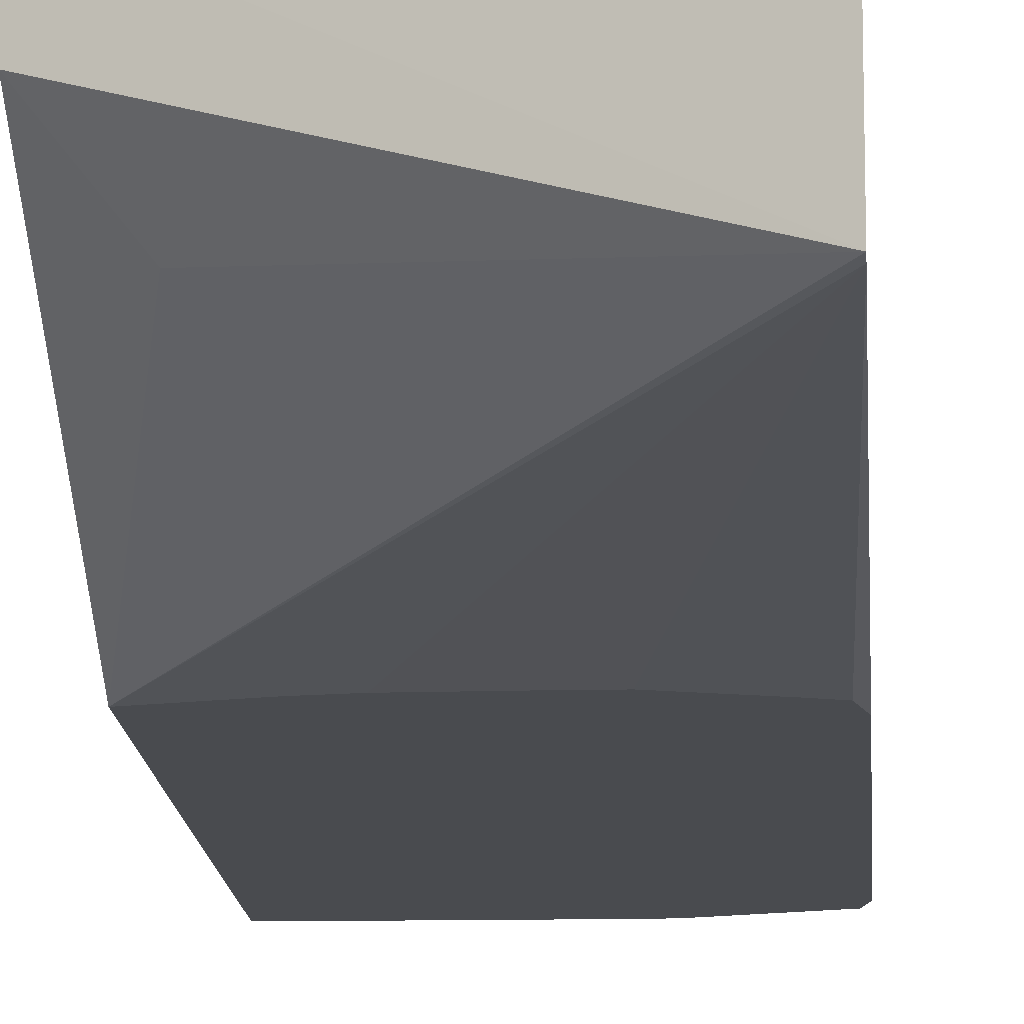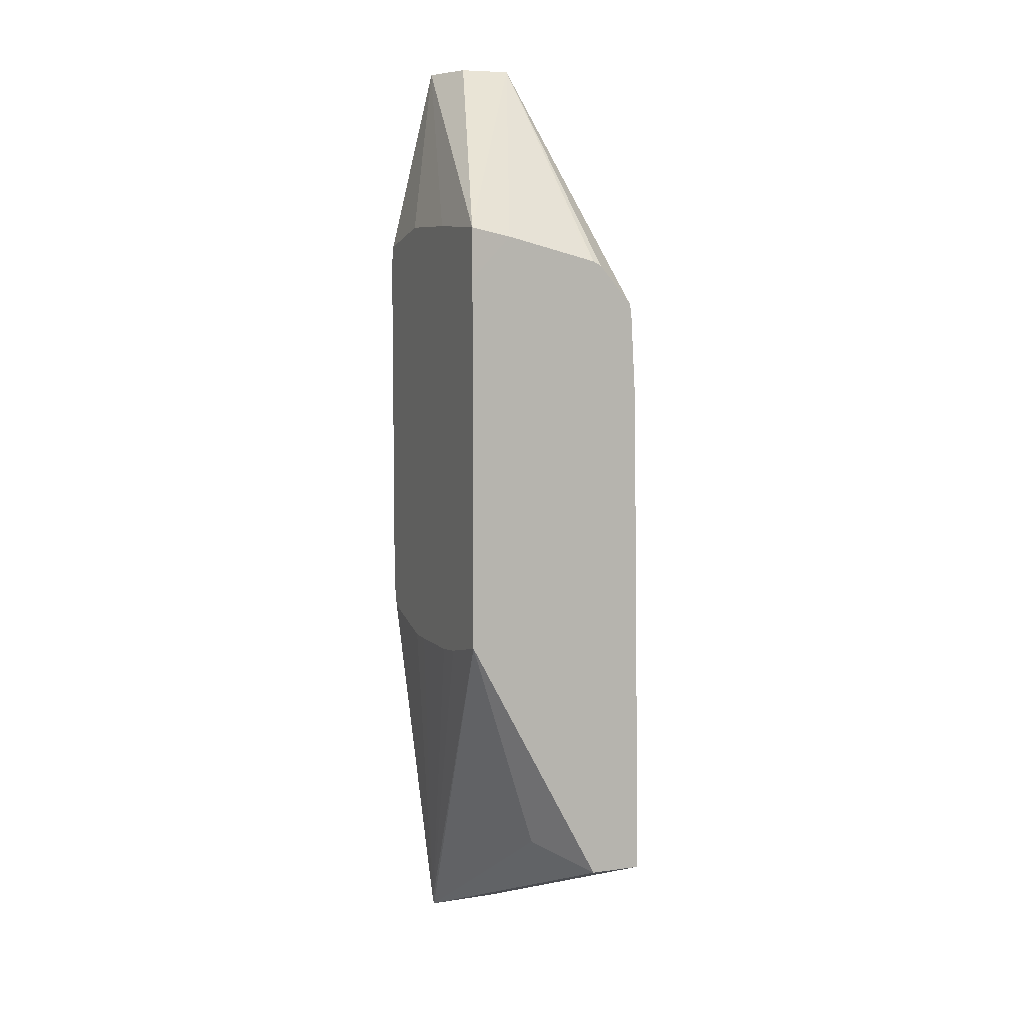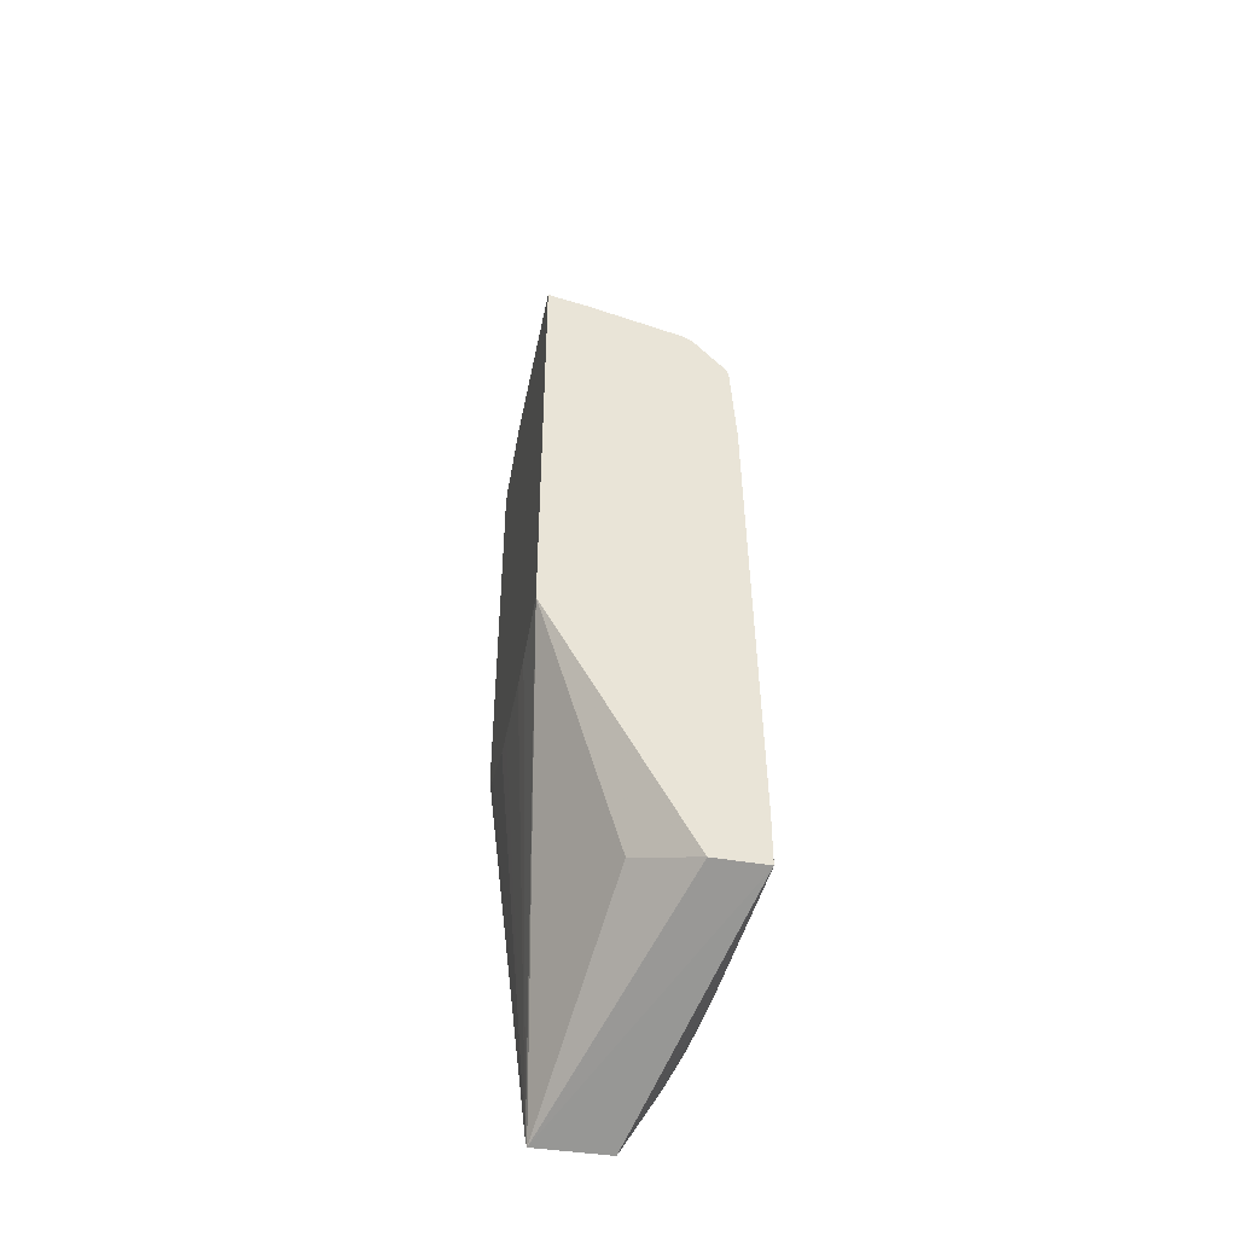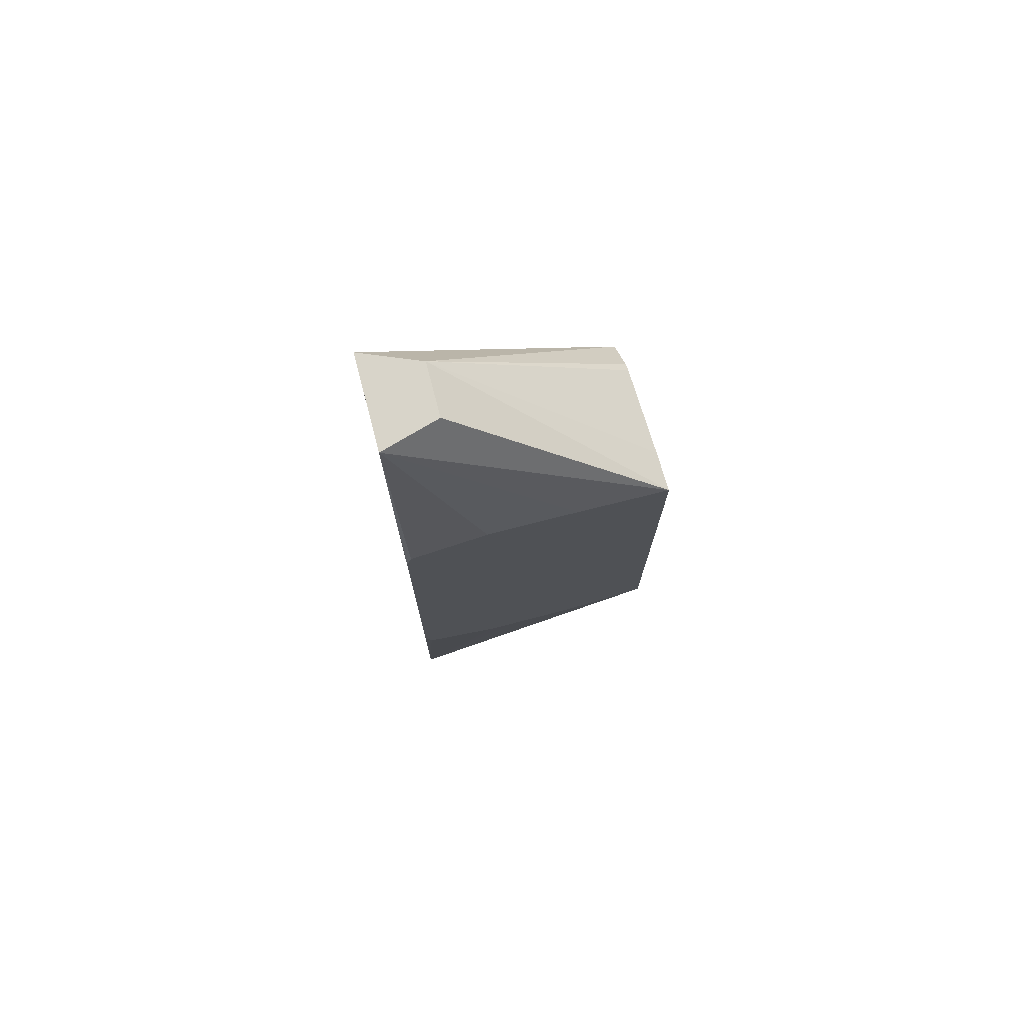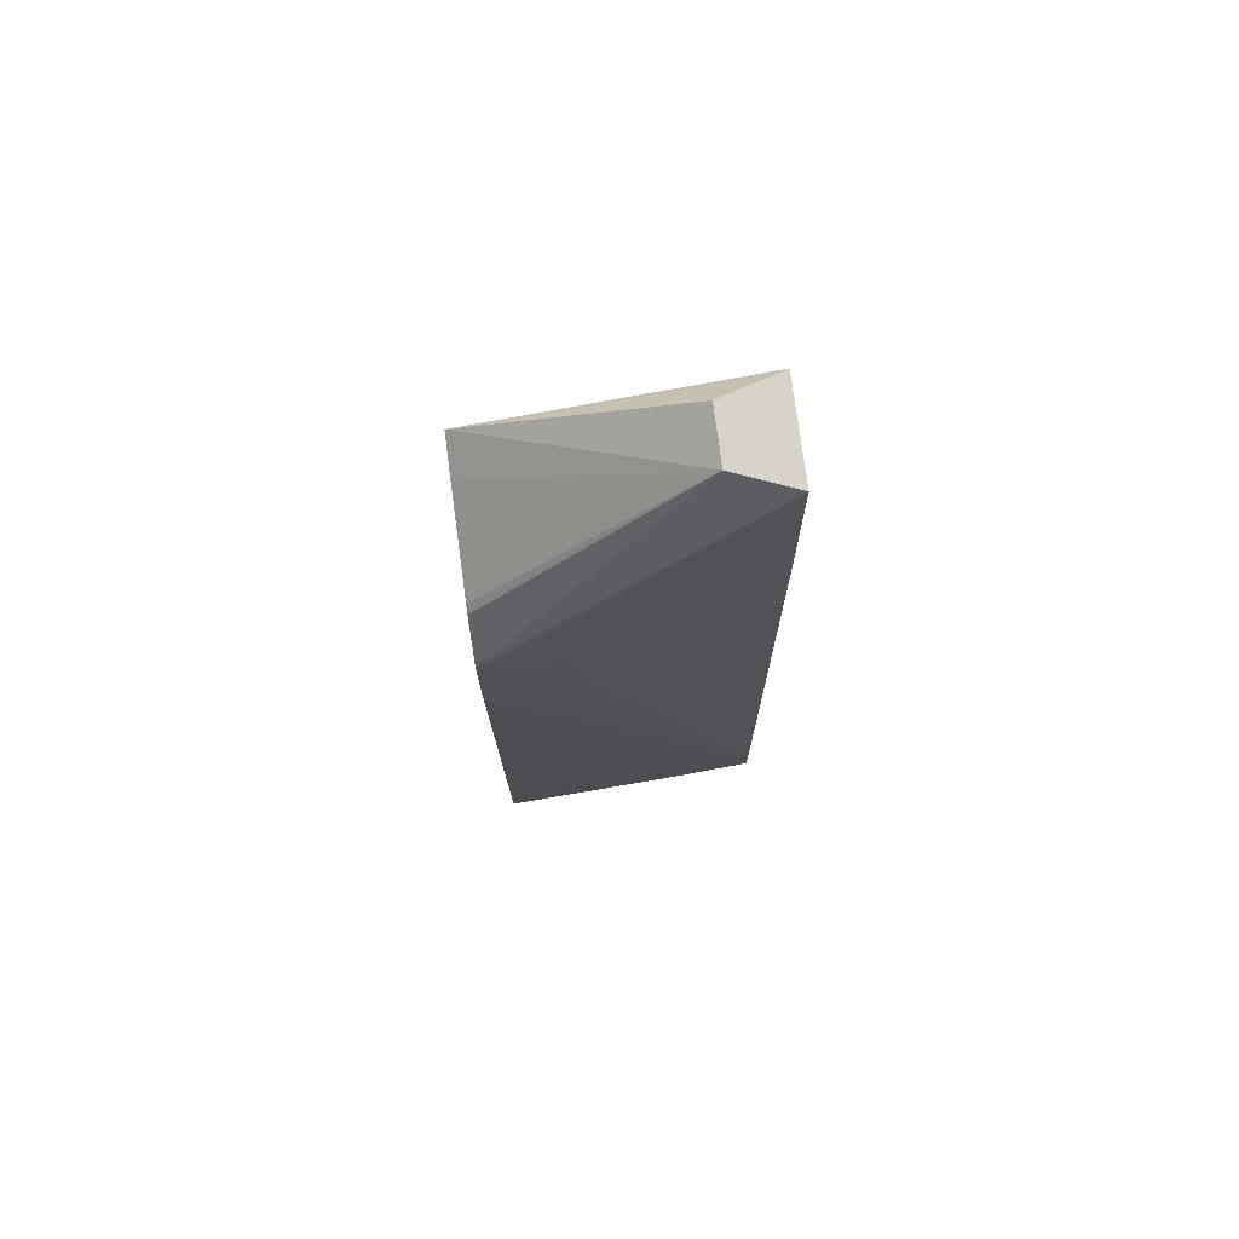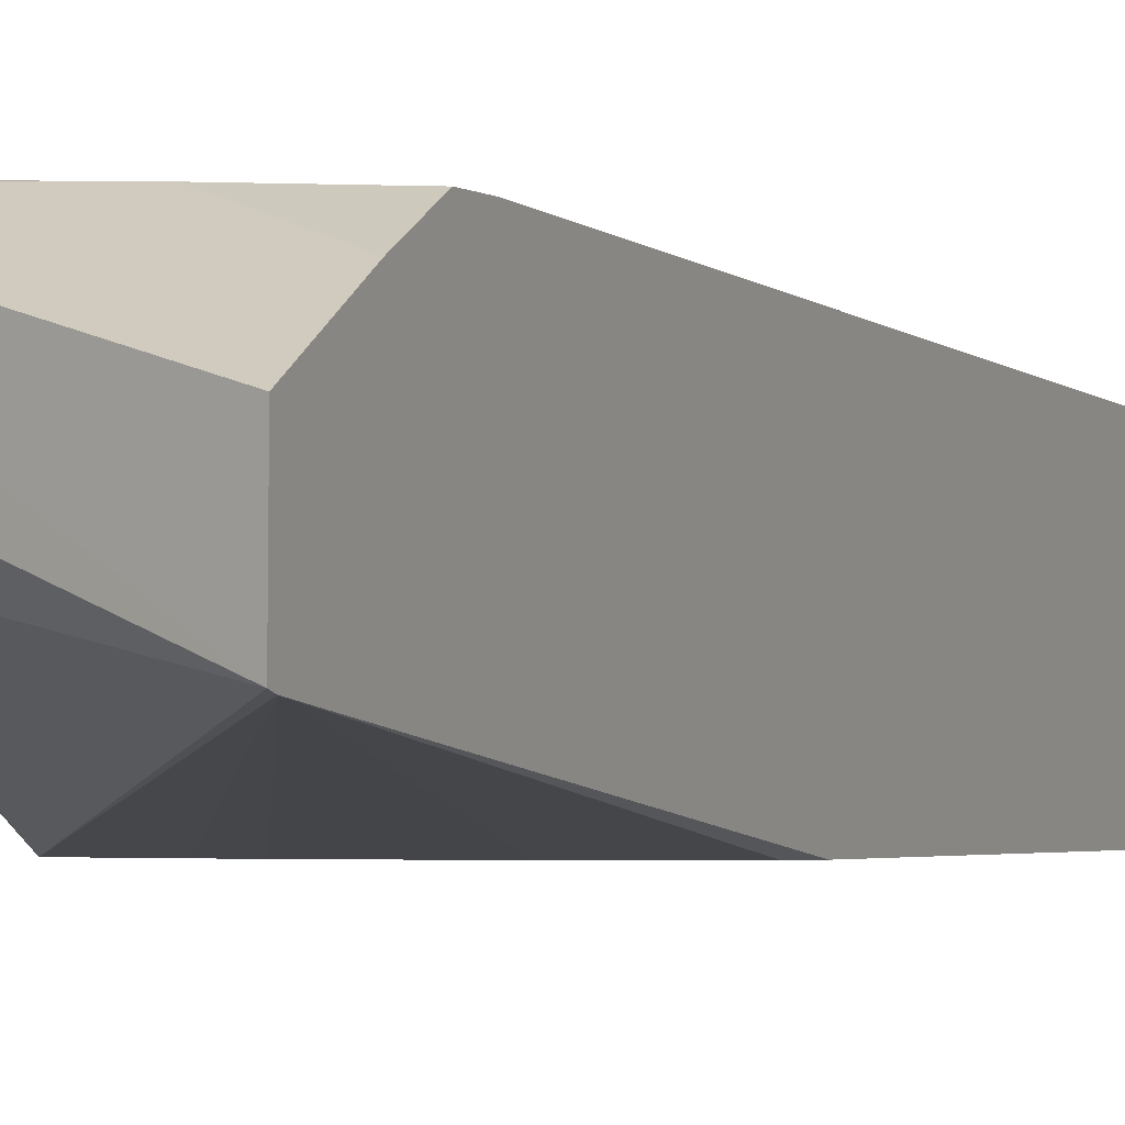
<metadata>
{"format":"obj","ext":"obj","renderer":"f3d","projection":"perspective","resolution":1024,"background":"white","views":[{"elev":-13.8,"azim":3.7,"up":"+Z"},{"elev":7.2,"azim":-112.3,"up":"+Y"},{"elev":-46.1,"azim":-101.2,"up":"+Y"},{"elev":75.2,"azim":165.4,"up":"+Y"},{"elev":76.1,"azim":-7.3,"up":"+Y"},{"elev":-2.1,"azim":22.9,"up":"+Z"}]}
</metadata>
<code>
v 0.3456 -0.06429 0.07495
v 0.3488 -0.06231 0.07114
v 0.3636 -0.07177 0.06842
v 0.3456 -0.06429 0.07862
v 0.3456 -0.04607 0.06515
v 0.3636 -0.07135 0.06832
v 0.3636 -0.0717 0.07356
v 0.3456 -0.06429 0.07863
v 0.3456 -0.06075 0.07863
v 0.3499 -0.04702 0.06515
v 0.3456 -0.01922 0.06515
v 0.3519 -0.04727 0.06515
v 0.3564 -0.04729 0.06515
v 0.3581 -0.04725 0.06515
v 0.362 -0.04607 0.06515
v 0.3632 -0.04566 0.06515
v 0.3636 -0.04392 0.06515
v 0.3636 -0.06694 0.07629
v 0.3581 -0.0642 0.07811
v 0.3519 -0.06409 0.0784
v 0.3519 -0.06077 0.0784
v 0.3456 -0.02806 0.07813
v 0.3456 -0.02809 0.07813
v 0.3456 -0.01618 0.06801
v 0.3456 -0.01556 0.06515
v 0.3636 -0.01792 0.06515
v 0.3636 -0.0639 0.07784
v 0.3581 -0.06141 0.07811
v 0.3518 -0.02806 0.07769
v 0.3508 -0.02337 0.07759
v 0.3456 -0.02164 0.07776
v 0.3456 -0.02769 0.07811
v 0.3636 -0.06174 0.07784
v 0.3456 -0.01783 0.07433
v 0.3595 -0.002912 0.07344
v 0.3595 -0.002912 0.06977
v 0.3635 -0.002912 0.06863
v 0.3636 -0.002912 0.06859
v 0.3519 -0.01529 0.06515
v 0.3633 -0.01659 0.06515
v 0.3549 -0.02806 0.07735
v 0.3636 -0.01631 0.07584
v 0.3636 -0.002912 0.0751
v 0.3456 -0.02101 0.07763
v 0.3456 -0.01792 0.07467
v 0.3597 -0.002912 0.07351
v 0.3456 -0.01823 0.07525
v 0.358 -0.01522 0.06515
f 1 2 3
f 1 3 4
f 1 4 9
f 1 9 23
f 1 23 32
f 1 32 31
f 1 31 44
f 1 44 47
f 1 47 45
f 1 45 34
f 1 34 24
f 1 24 11
f 1 11 5
f 1 5 2
f 2 5 3
f 3 6 17
f 3 17 26
f 3 26 38
f 3 38 43
f 3 43 42
f 3 42 33
f 3 33 27
f 3 27 18
f 3 18 7
f 3 7 4
f 3 5 6
f 4 8 9
f 4 7 8
f 5 10 6
f 5 11 25
f 5 25 39
f 5 39 48
f 5 48 40
f 5 40 26
f 5 26 17
f 5 17 16
f 5 16 15
f 5 15 14
f 5 14 13
f 5 13 12
f 5 12 10
f 6 10 12
f 6 12 13
f 6 13 14
f 6 14 15
f 6 15 16
f 6 16 17
f 7 18 19
f 7 19 8
f 8 19 20
f 8 20 9
f 9 20 21
f 9 21 22
f 9 22 23
f 11 24 25
f 18 27 19
f 19 27 33
f 19 33 28
f 19 28 21
f 19 21 20
f 21 28 22
f 22 29 30
f 22 30 31
f 22 31 32
f 22 32 23
f 22 28 33
f 22 33 29
f 24 34 35
f 24 35 25
f 25 35 36
f 25 36 37
f 25 37 38
f 25 38 39
f 26 40 38
f 29 41 30
f 29 33 41
f 30 41 42
f 30 42 43
f 30 43 31
f 31 43 44
f 33 42 41
f 34 45 35
f 35 46 43
f 35 43 38
f 35 38 37
f 35 37 36
f 35 45 47
f 35 47 44
f 35 44 46
f 38 40 48
f 38 48 39
f 43 46 44

</code>
